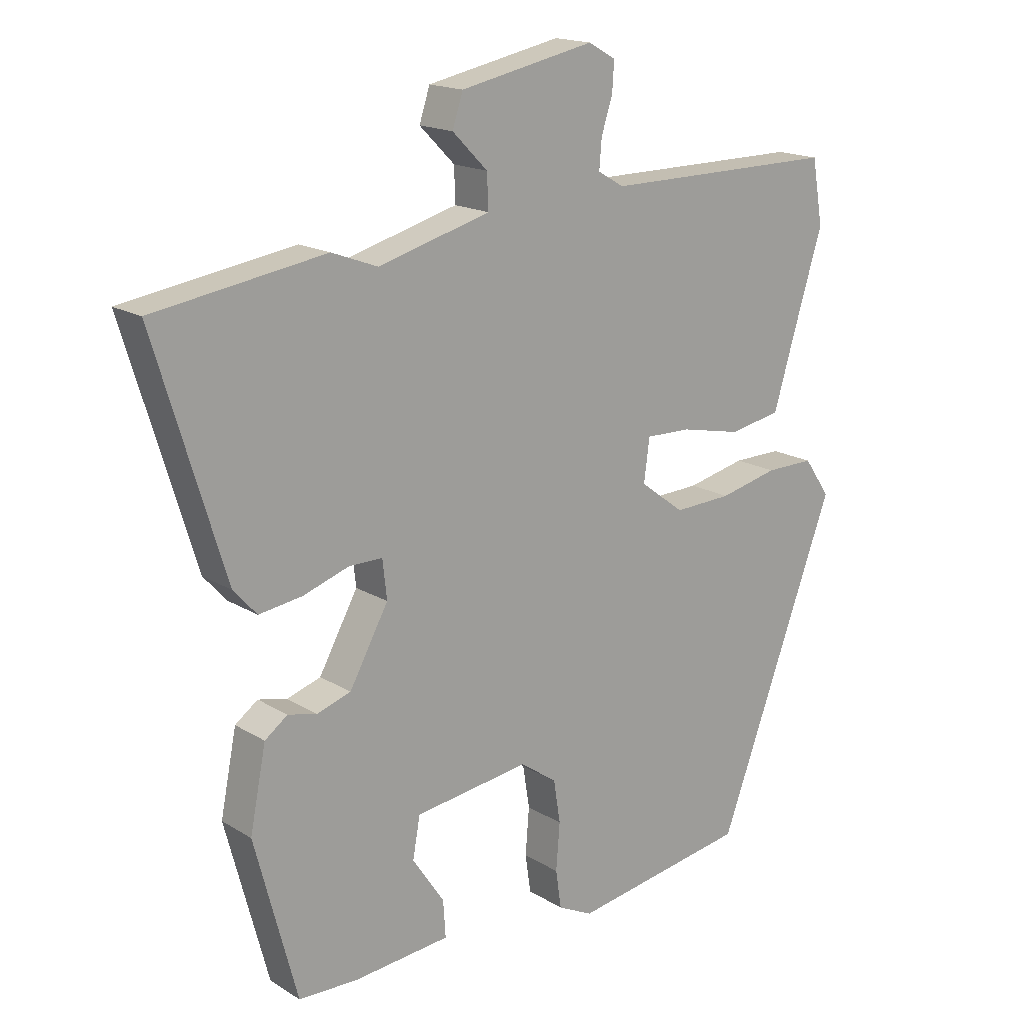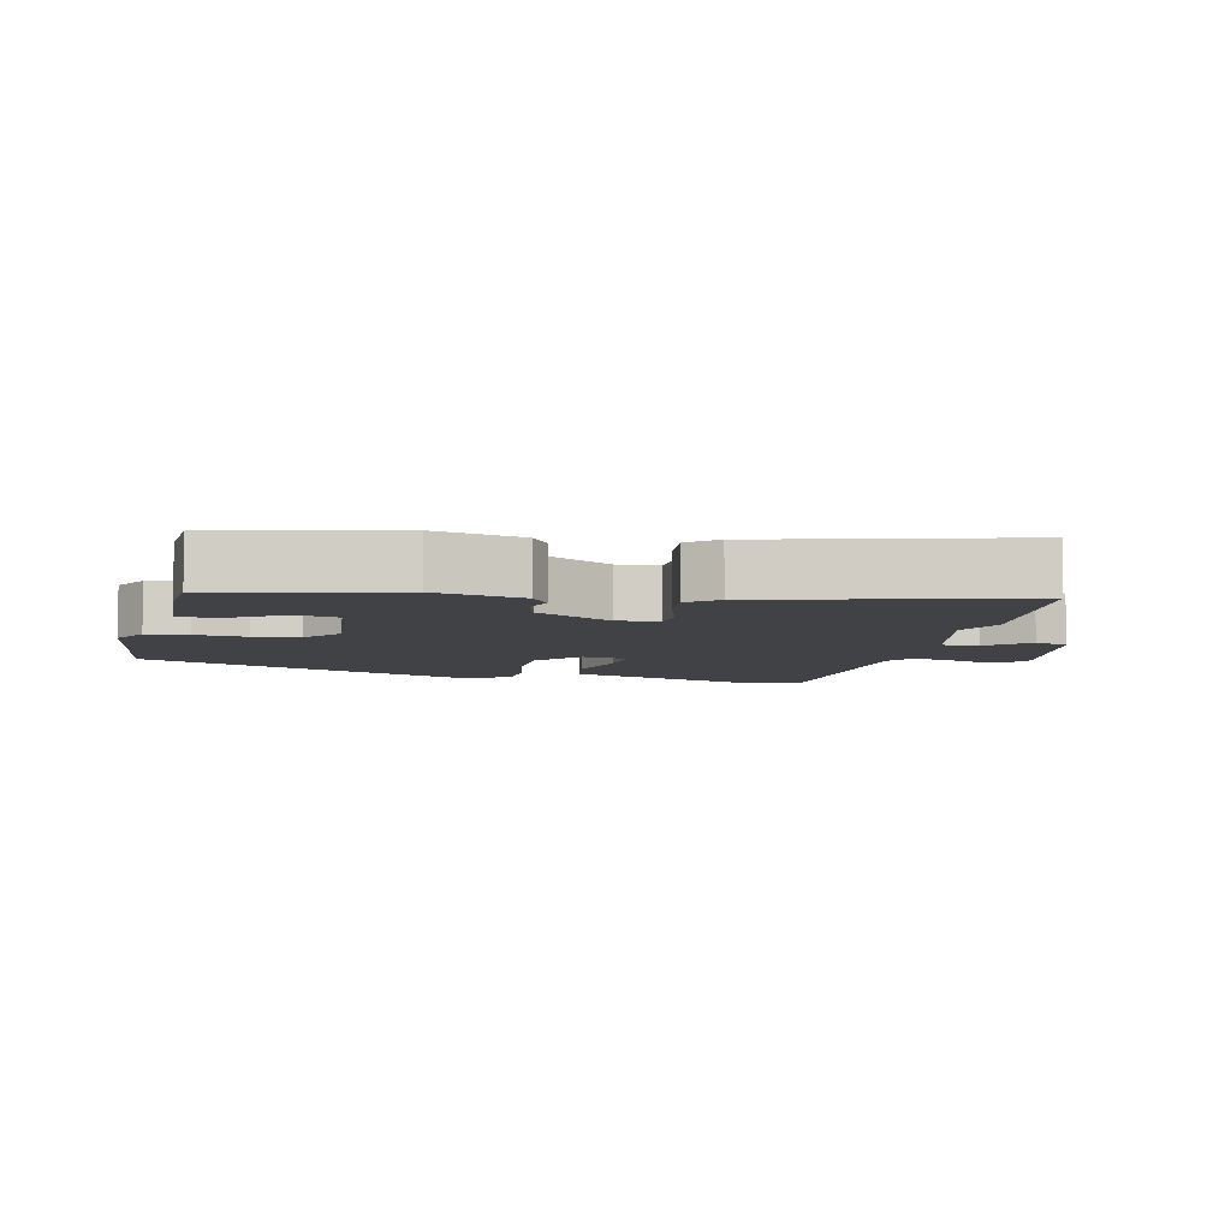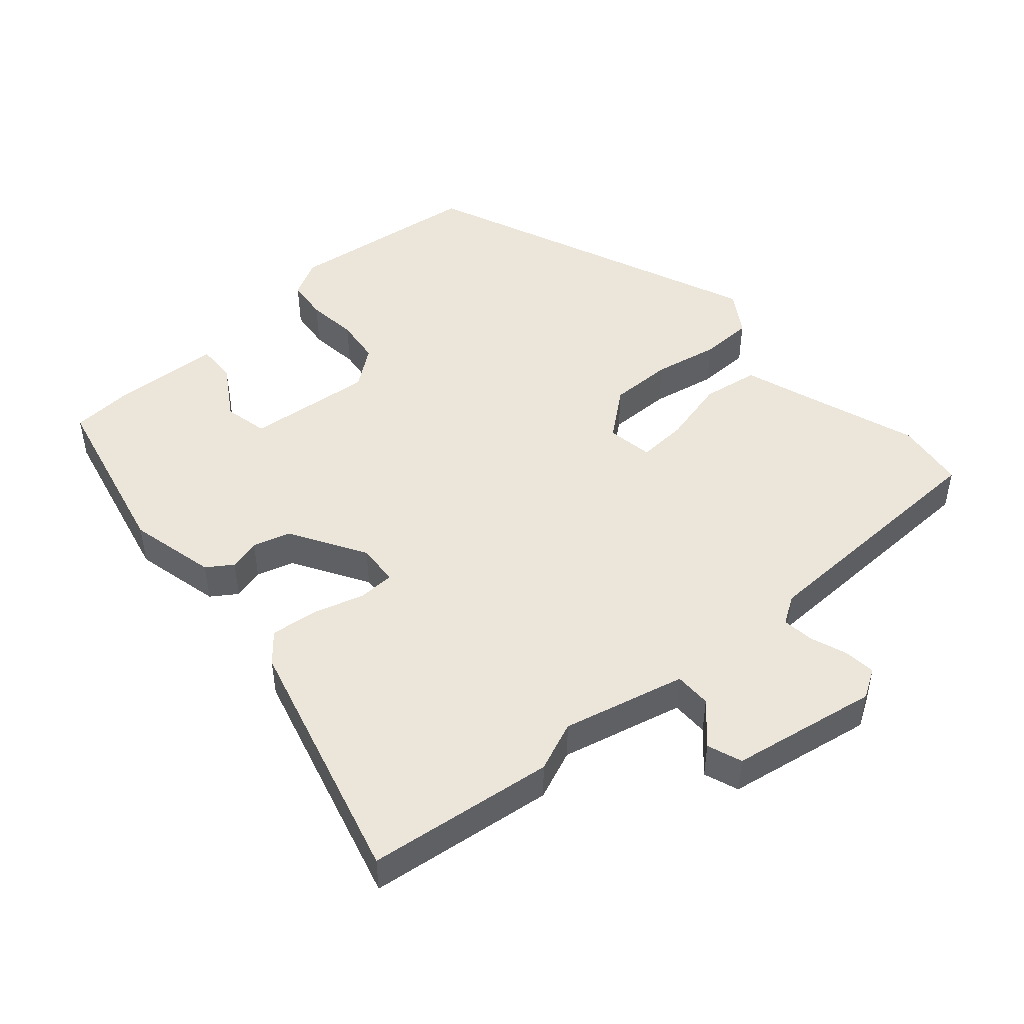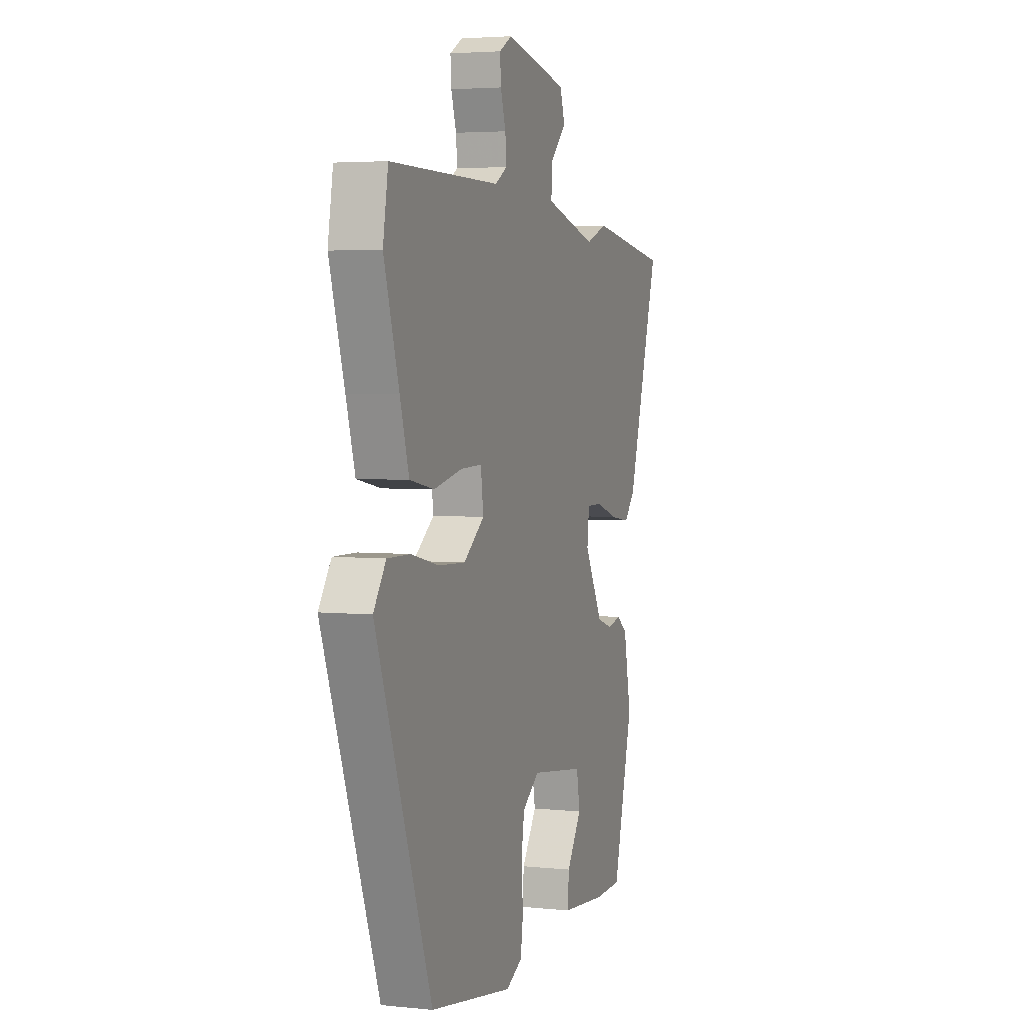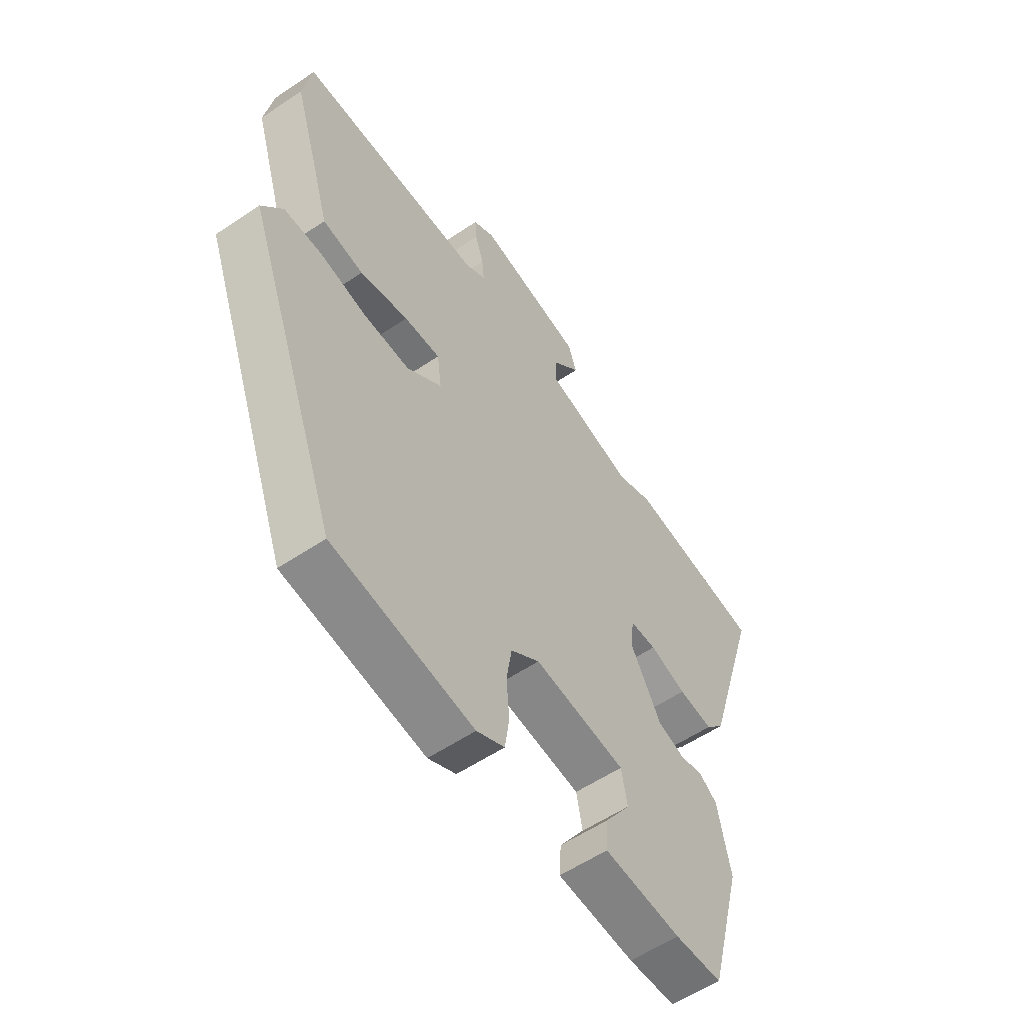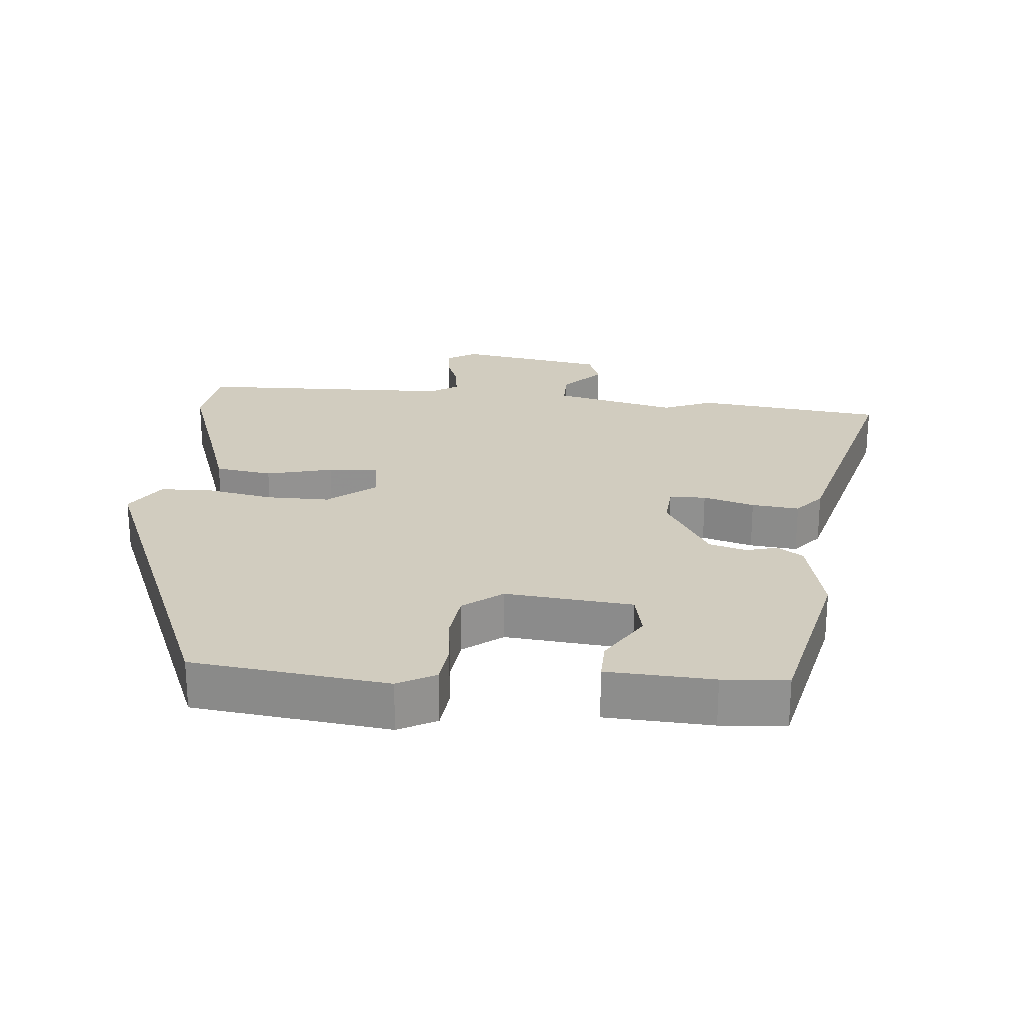
<metadata>
{"format":"obj","ext":"obj","renderer":"f3d","projection":"perspective","resolution":1024,"background":"white","views":[{"elev":17.1,"azim":-39.6,"up":"+Z"},{"elev":-6.4,"azim":-104.7,"up":"+Y"},{"elev":47.5,"azim":-43.1,"up":"+Y"},{"elev":3.8,"azim":108.9,"up":"+Z"},{"elev":-56.9,"azim":125.1,"up":"+Z"},{"elev":24.0,"azim":-176.9,"up":"+Y"}]}
</metadata>
<code>
v 0.491 0.07 0.551
v 0.509 0.07 0.447
v 0.457 0.07 0.278
v 0.426 0.07 0.174
v 0.342 0.07 0.158
v 0.243 0.07 0.179
v 0.169 0.07 0.181
v 0.16 0.07 0.112
v 0.232 0.07 0.058
v 0.326 0.07 0.062
v 0.422 0.07 0.084
v 0.501 0.07 0.085
v 0.544 0.07 0.023
v 0.351 0.07 -0.495
v 0.063 0.07 -0.541
v 0.006 0.07 -0.513
v -0.003 0.07 -0.451
v 0.003 0.07 -0.375
v -0.008 0.07 -0.306
v -0.067 0.07 -0.264
v -0.254 0.07 -0.289
v -0.266 0.07 -0.355
v -0.214 0.07 -0.432
v -0.21 0.07 -0.492
v -0.367 0.07 -0.506
v -0.463 0.07 -0.503
v -0.532 0.07 -0.243
v -0.506 0.07 -0.112
v -0.469 0.07 -0.085
v -0.422 0.07 -0.096
v -0.367 0.07 -0.078
v -0.304 0.07 0.036
v -0.311 0.07 0.098
v -0.365 0.07 0.098
v -0.44 0.07 0.073
v -0.51 0.07 0.063
v -0.548 0.07 0.105
v -0.661 0.07 0.475
v -0.384 0.07 0.518
v -0.309 0.07 0.49
v -0.128 0.07 0.54
v -0.13 0.07 0.595
v -0.187 0.07 0.652
v -0.17 0.07 0.704
v 0.048 0.07 0.749
v 0.092 0.07 0.724
v 0.089 0.07 0.677
v 0.071 0.07 0.621
v 0.067 0.07 0.574
v 0.109 0.07 0.549
v 0.491 0 0.551
v 0.509 0 0.447
v 0.457 0 0.278
v 0.426 0 0.174
v 0.342 0 0.158
v 0.243 0 0.179
v 0.169 0 0.181
v 0.16 0 0.112
v 0.232 0 0.058
v 0.326 0 0.062
v 0.422 0 0.084
v 0.501 0 0.085
v 0.544 0 0.023
v 0.351 0 -0.495
v 0.063 0 -0.541
v 0.006 0 -0.513
v -0.003 0 -0.451
v 0.003 0 -0.375
v -0.008 0 -0.306
v -0.067 0 -0.264
v -0.254 0 -0.289
v -0.266 0 -0.355
v -0.214 0 -0.432
v -0.21 0 -0.492
v -0.367 0 -0.506
v -0.463 0 -0.503
v -0.532 0 -0.243
v -0.506 0 -0.112
v -0.469 0 -0.085
v -0.422 0 -0.096
v -0.367 0 -0.078
v -0.304 0 0.036
v -0.311 0 0.098
v -0.365 0 0.098
v -0.44 0 0.073
v -0.51 0 0.063
v -0.548 0 0.105
v -0.661 0 0.475
v -0.384 0 0.518
v -0.309 0 0.49
v -0.128 0 0.54
v -0.13 0 0.595
v -0.187 0 0.652
v -0.17 0 0.704
v 0.048 0 0.749
v 0.092 0 0.724
v 0.089 0 0.677
v 0.071 0 0.621
v 0.067 0 0.574
v 0.109 0 0.549
f 46 47 48
f 45 46 48
f 44 45 48
f 43 44 48
f 42 43 48
f 41 42 48 49
f 40 41 49 50
f 38 39 40
f 37 38 40
f 36 37 40
f 35 36 40
f 34 35 40
f 1 2 3
f 50 1 3
f 40 50 3
f 34 40 3
f 33 34 3
f 28 29 30
f 27 28 30
f 26 27 30
f 25 26 30
f 24 25 30
f 22 23 24
f 22 24 30
f 21 22 30 31
f 16 17 18
f 15 16 18
f 14 15 18
f 13 14 18
f 12 13 18
f 11 12 18
f 10 11 18
f 9 10 18 19
f 8 9 19 20
f 3 4 5 6
f 3 6 7
f 32 33 3 7
f 21 31 32
f 20 21 32
f 8 20 32
f 7 8 32
f 98 97 96
f 98 96 95
f 98 95 94
f 98 94 93
f 98 93 92
f 99 98 92 91
f 100 99 91 90
f 90 89 88
f 90 88 87
f 90 87 86
f 90 86 85
f 90 85 84
f 53 52 51
f 53 51 100
f 53 100 90
f 53 90 84
f 53 84 83
f 80 79 78
f 80 78 77
f 80 77 76
f 80 76 75
f 80 75 74
f 74 73 72
f 80 74 72
f 81 80 72 71
f 68 67 66
f 68 66 65
f 68 65 64
f 68 64 63
f 68 63 62
f 68 62 61
f 68 61 60
f 69 68 60 59
f 70 69 59 58
f 56 55 54 53
f 57 56 53
f 57 53 83 82
f 82 81 71
f 82 71 70
f 82 70 58
f 82 58 57
f 1 51 52 2
f 2 52 53 3
f 3 53 54 4
f 4 54 55 5
f 5 55 56 6
f 6 56 57 7
f 7 57 58 8
f 8 58 59 9
f 9 59 60 10
f 10 60 61 11
f 11 61 62 12
f 12 62 63 13
f 13 63 64 14
f 14 64 65 15
f 15 65 66 16
f 16 66 67 17
f 17 67 68 18
f 18 68 69 19
f 19 69 70 20
f 20 70 71 21
f 21 71 72 22
f 22 72 73 23
f 23 73 74 24
f 24 74 75 25
f 25 75 76 26
f 26 76 77 27
f 27 77 78 28
f 28 78 79 29
f 29 79 80 30
f 30 80 81 31
f 31 81 82 32
f 32 82 83 33
f 33 83 84 34
f 34 84 85 35
f 35 85 86 36
f 36 86 87 37
f 37 87 88 38
f 38 88 89 39
f 39 89 90 40
f 40 90 91 41
f 41 91 92 42
f 42 92 93 43
f 43 93 94 44
f 44 94 95 45
f 45 95 96 46
f 46 96 97 47
f 47 97 98 48
f 48 98 99 49
f 49 99 100 50
f 50 100 51 1

</code>
